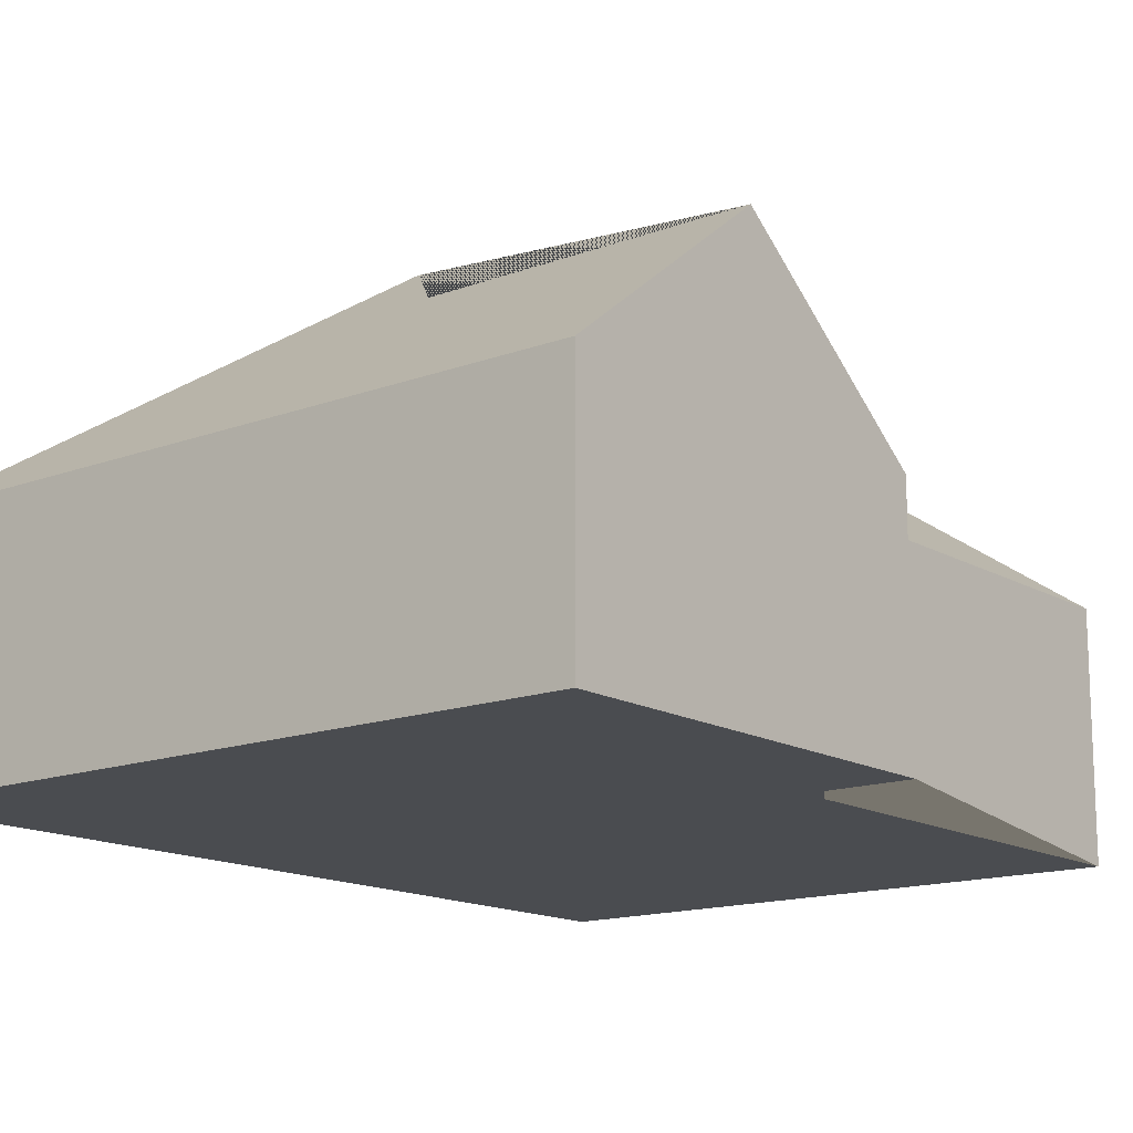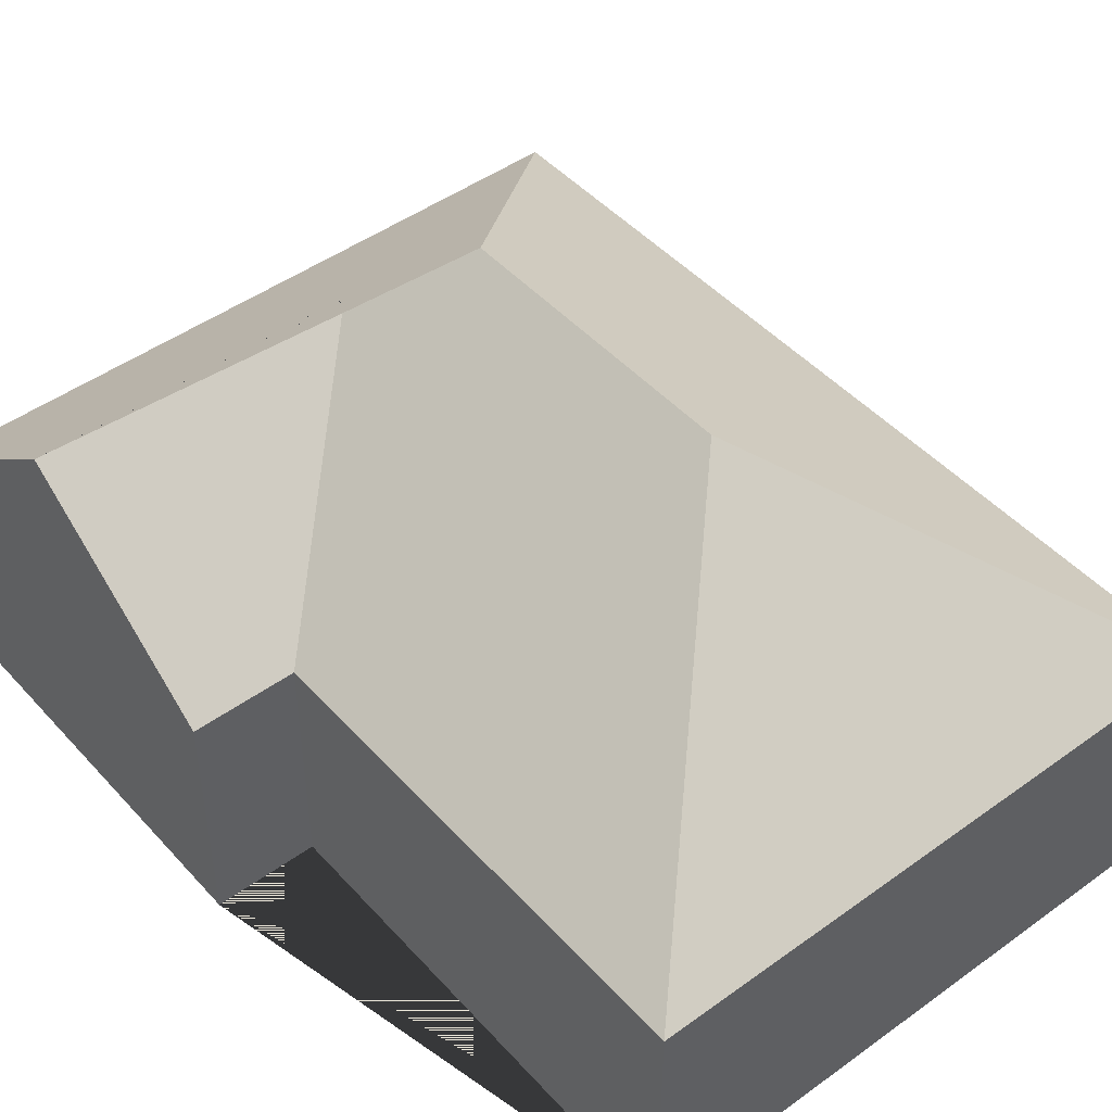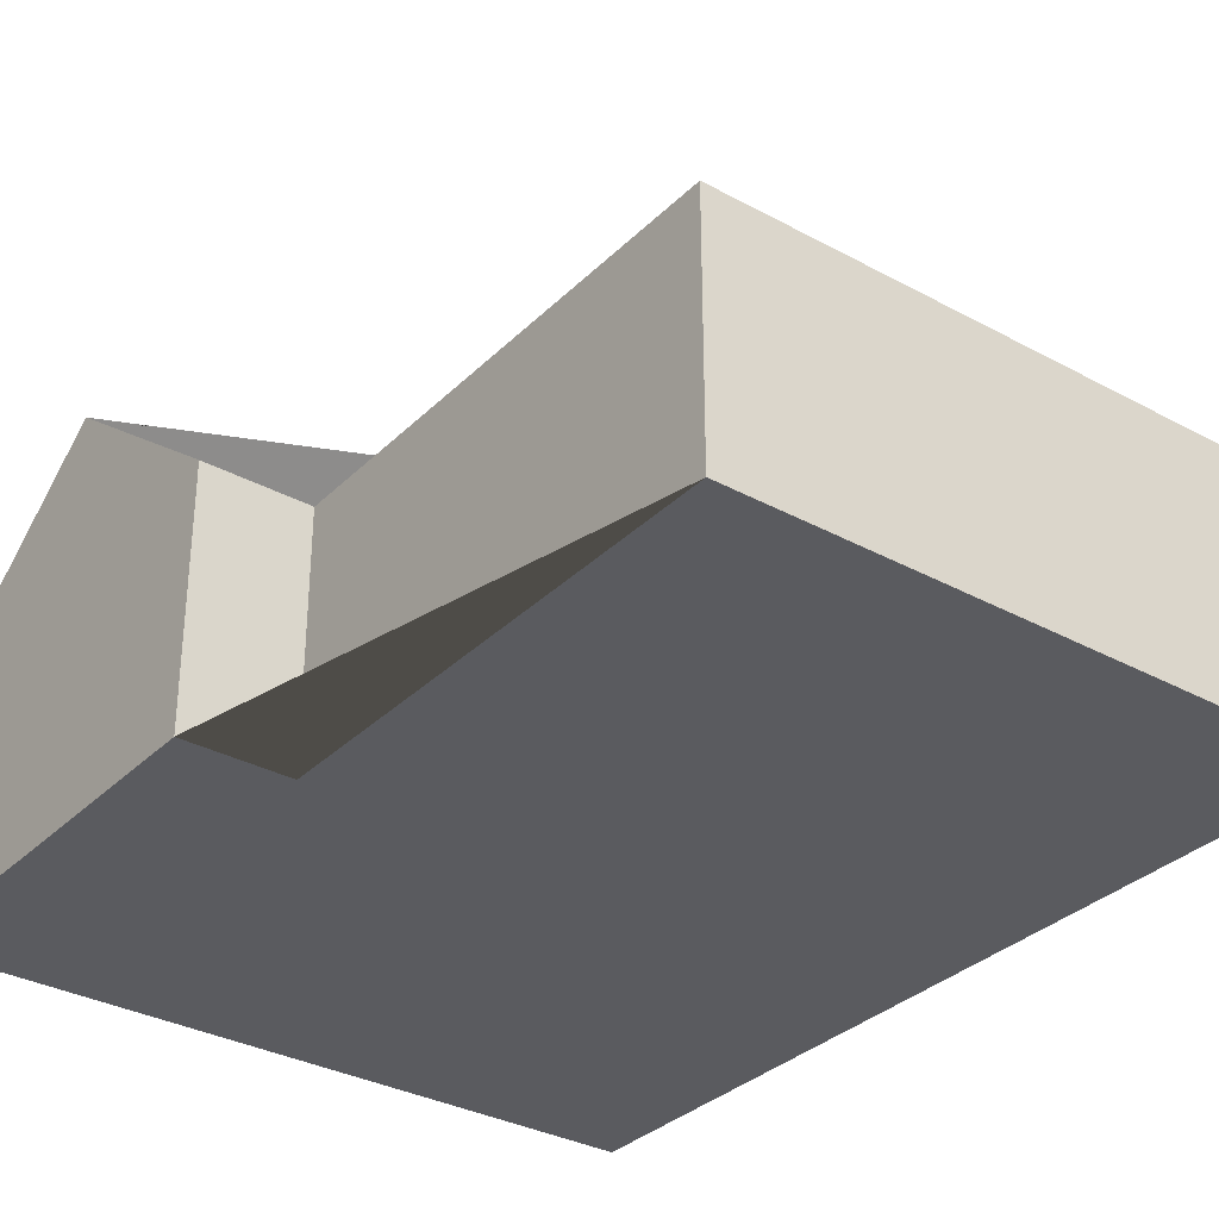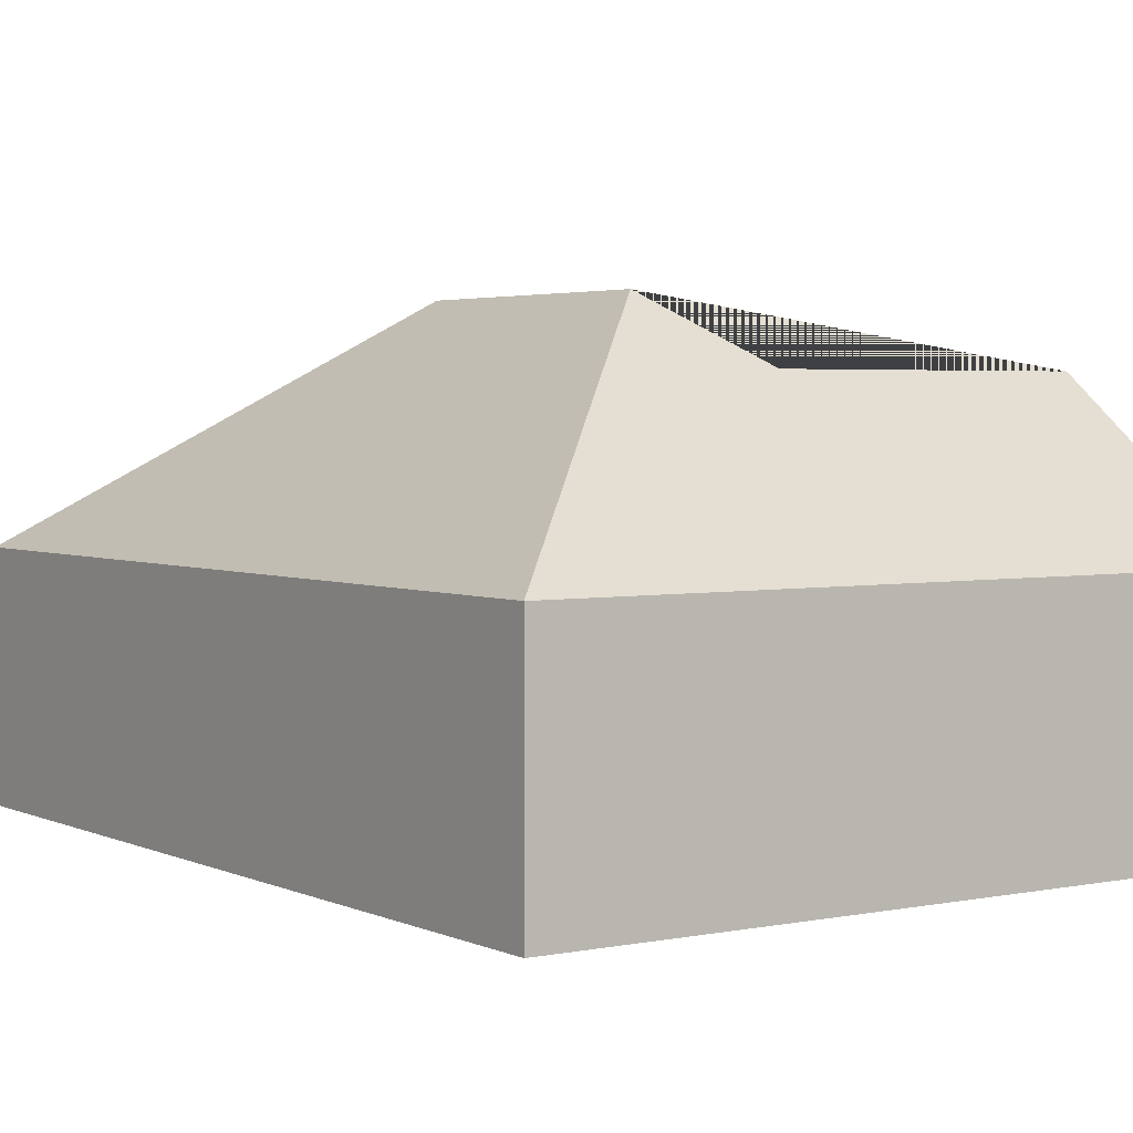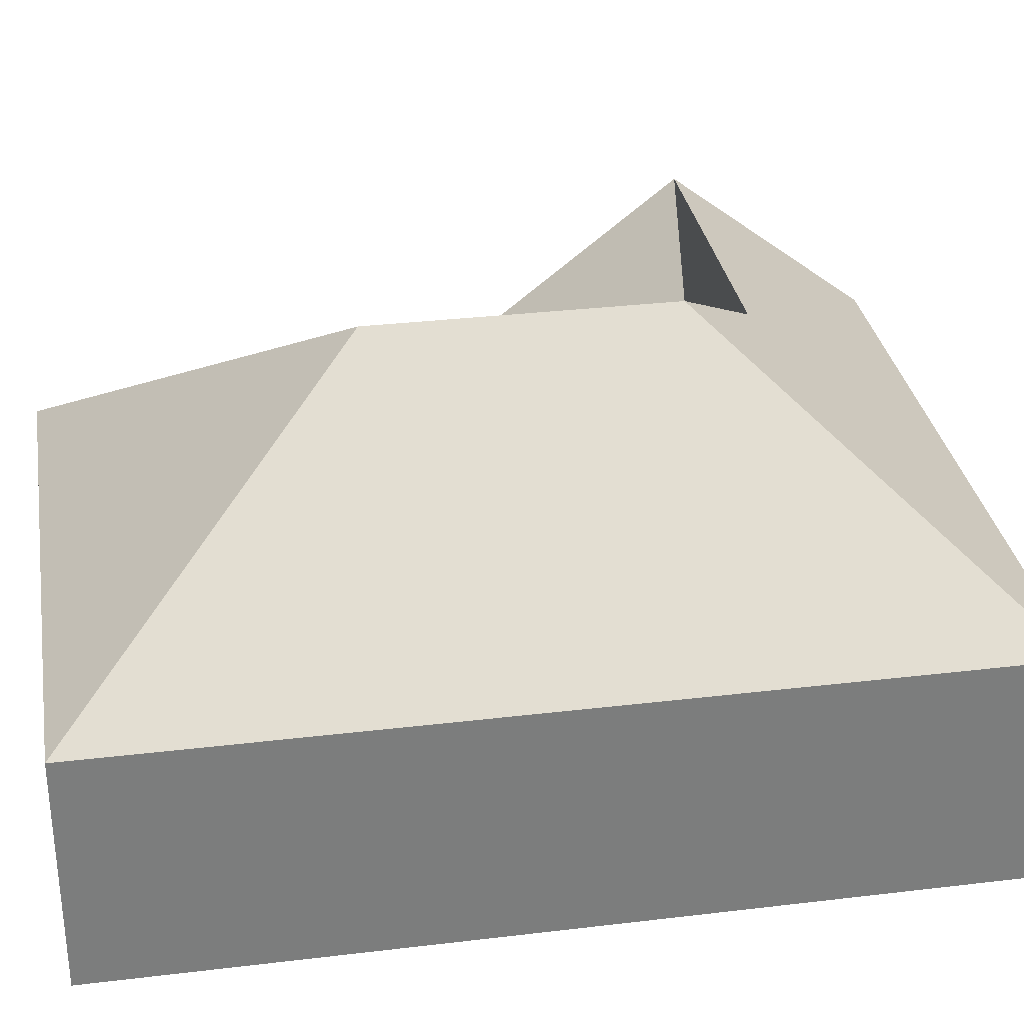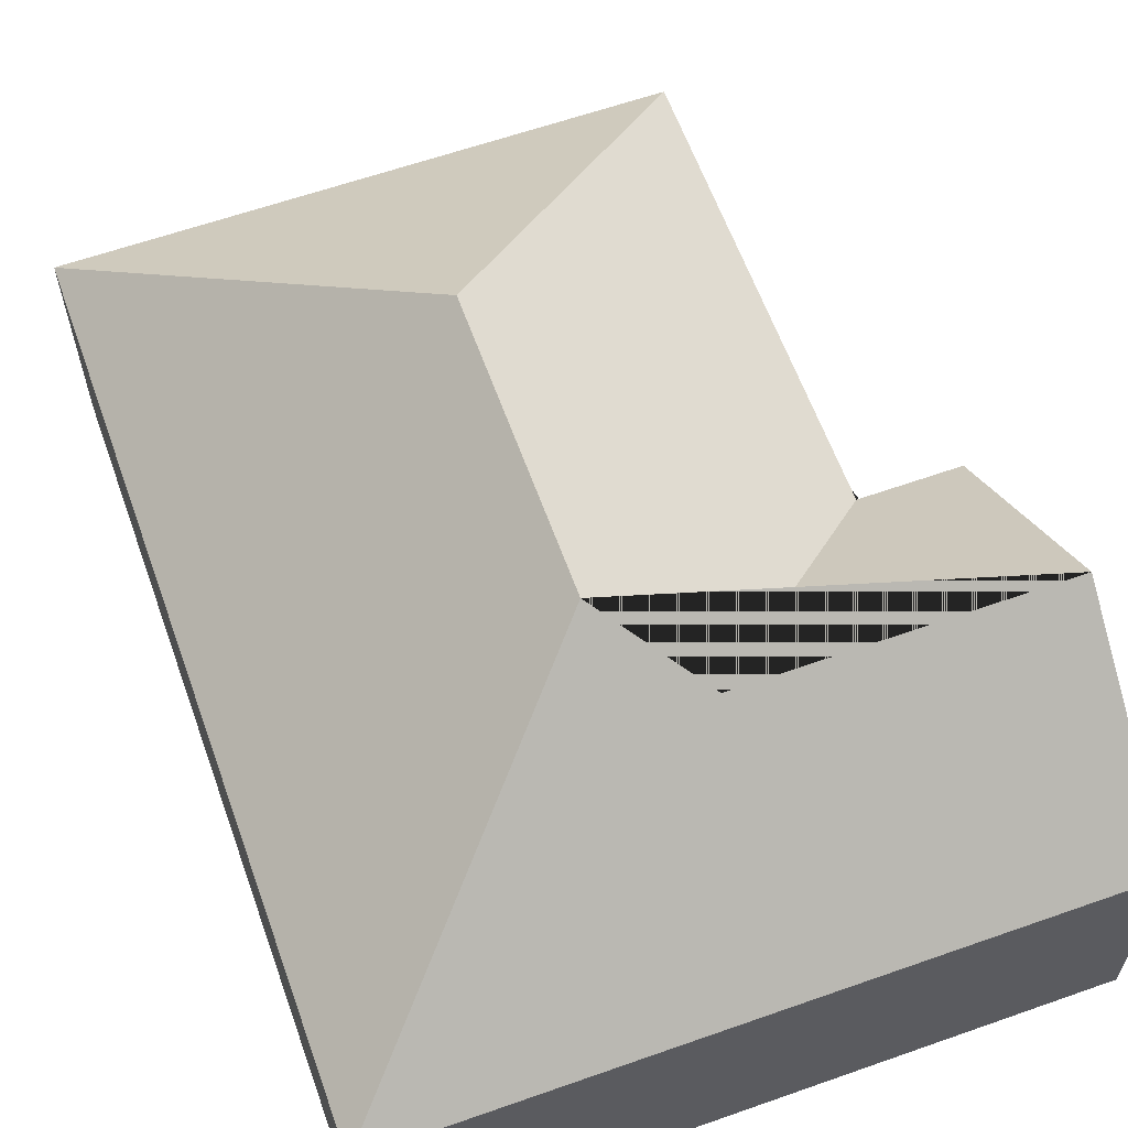
<metadata>
{"format":"obj","ext":"obj","renderer":"f3d","projection":"perspective","resolution":1024,"background":"white","views":[{"elev":-14.8,"azim":35.6,"up":"+Y"},{"elev":46.7,"azim":137.4,"up":"+Y"},{"elev":-32.8,"azim":139.8,"up":"+Y"},{"elev":3.2,"azim":-37.5,"up":"+Y"},{"elev":31.5,"azim":-102.8,"up":"+Y"},{"elev":61.5,"azim":-22.9,"up":"+Y"}]}
</metadata>
<code>
o CG10_500_035060_0024
v 237.2 75 -144.3
v 233.7 125 -80.49
v 230.2 75 -15.61
v 205.4 75 -146
v 213.5 75 -293.9
v 135 124.9 -85.9
v 114.5 145 -205.9
v 109.4 145 -113.5
v 27.43 75 -304.2
v 12.2 75 -27.79
v 237.2 0 -144.3
v 230.2 0 -15.61
v 12.2 0 -27.79
v 27.43 0 -304.2
v 213.5 0 -293.9
v 205.4 0 -146
f 9 5 7
f 9 7 8 10
f 5 7 8 6 4
f 4 6 2 1
f 2 6 8 10 3
f 1 2 3
f 11 12 13 14 15 16
f 1 11 12 3
f 3 12 13 10
f 10 13 14 9
f 9 14 15 5
f 5 15 16 4
f 4 16 11 1

</code>
